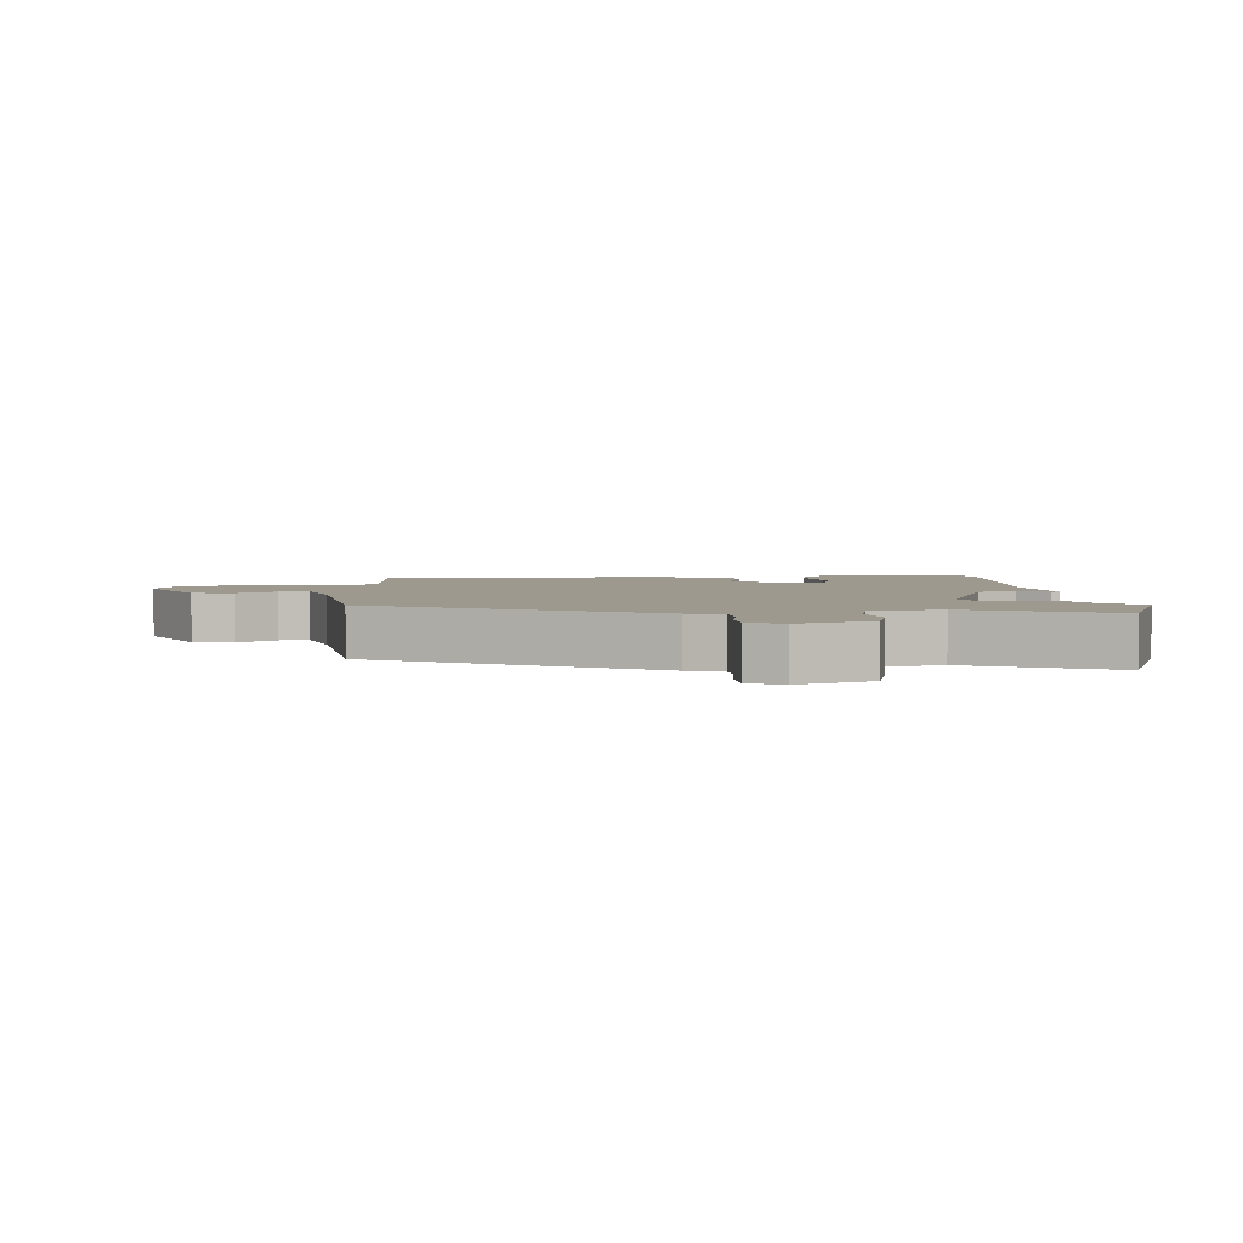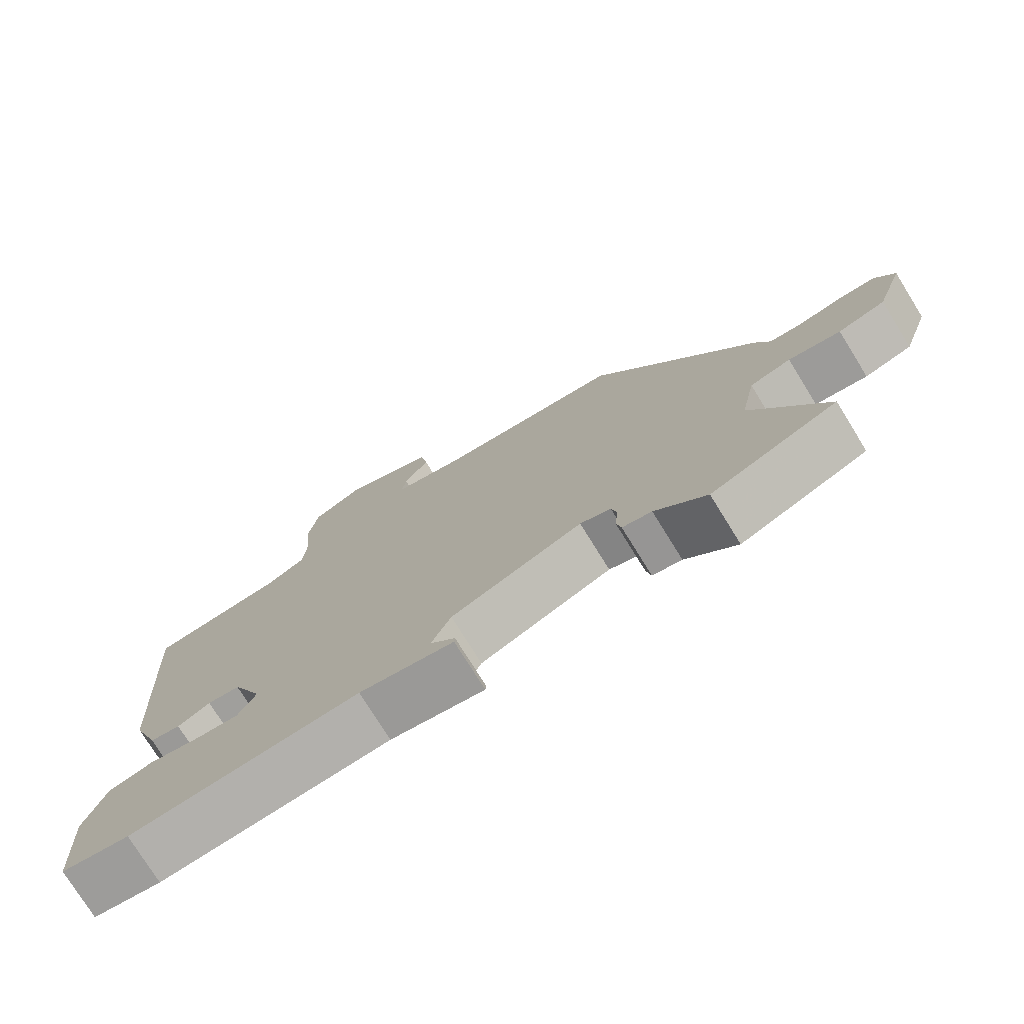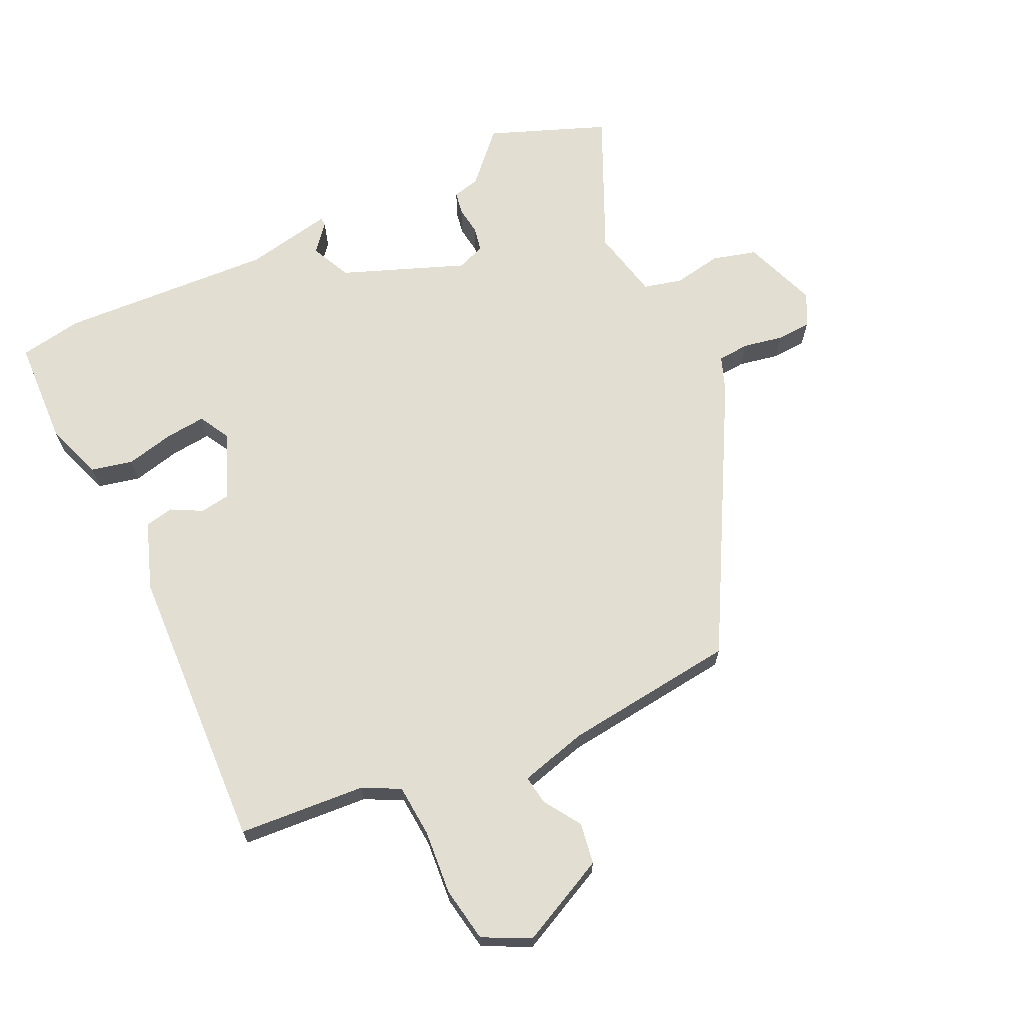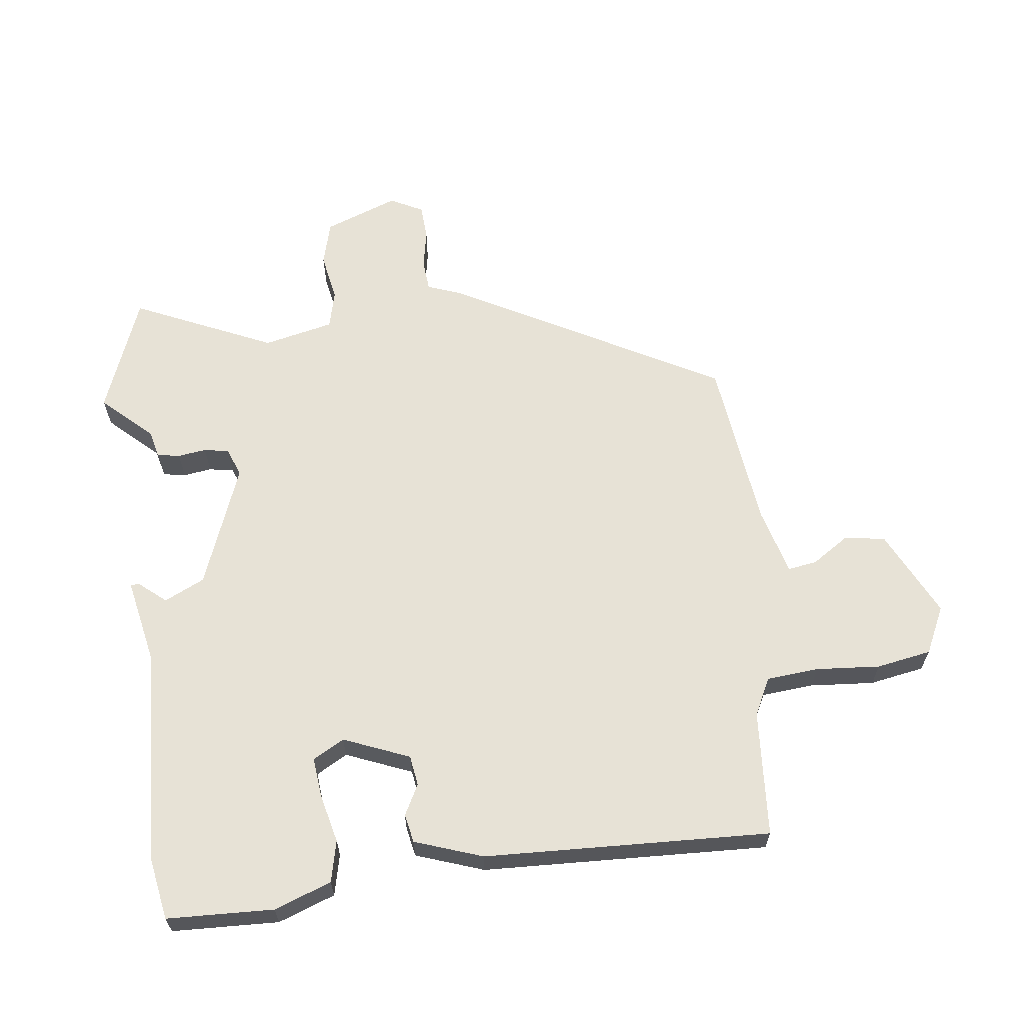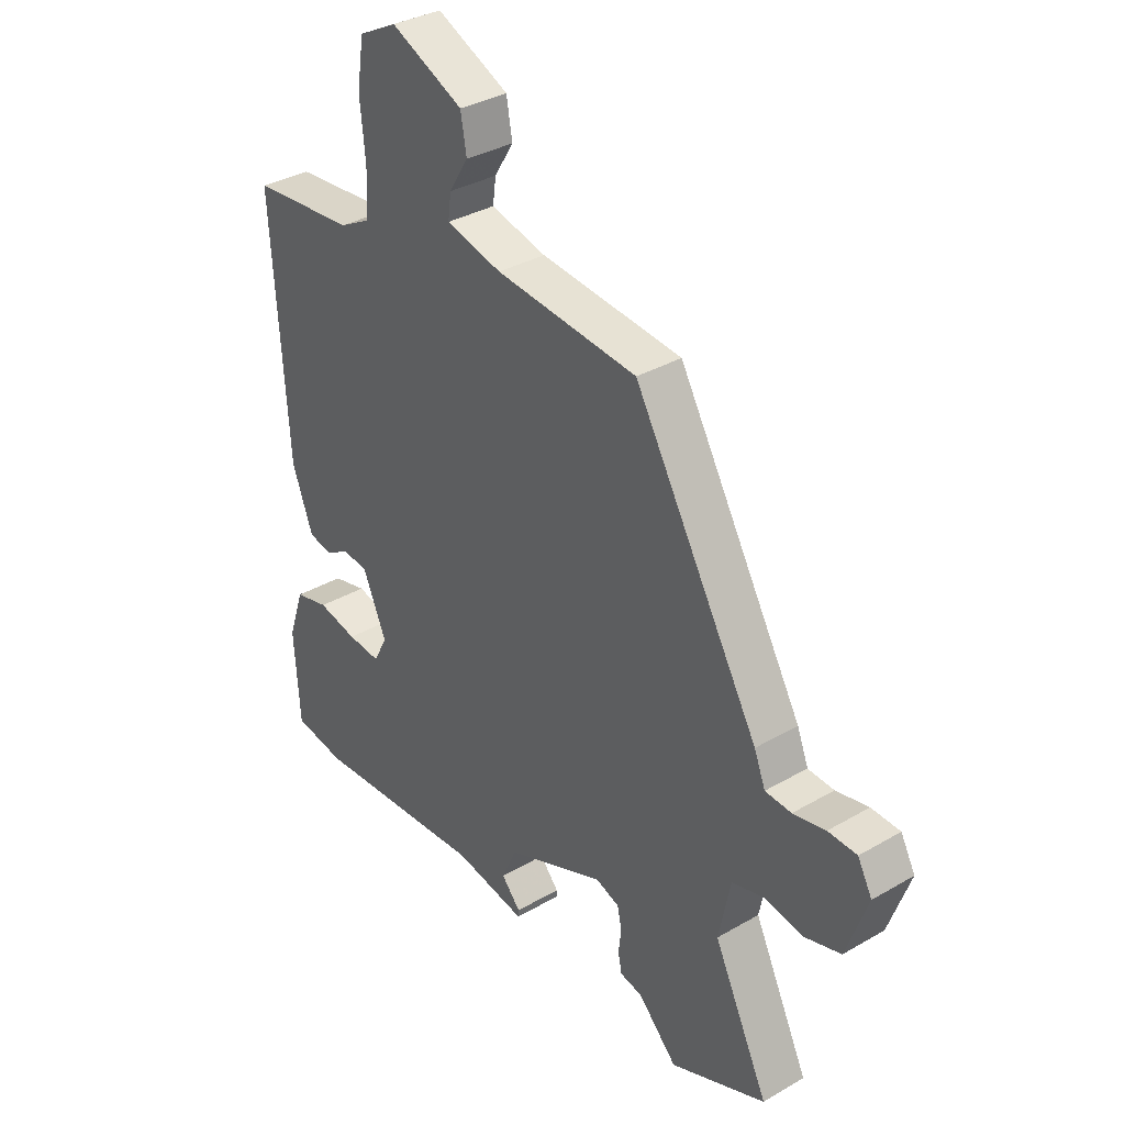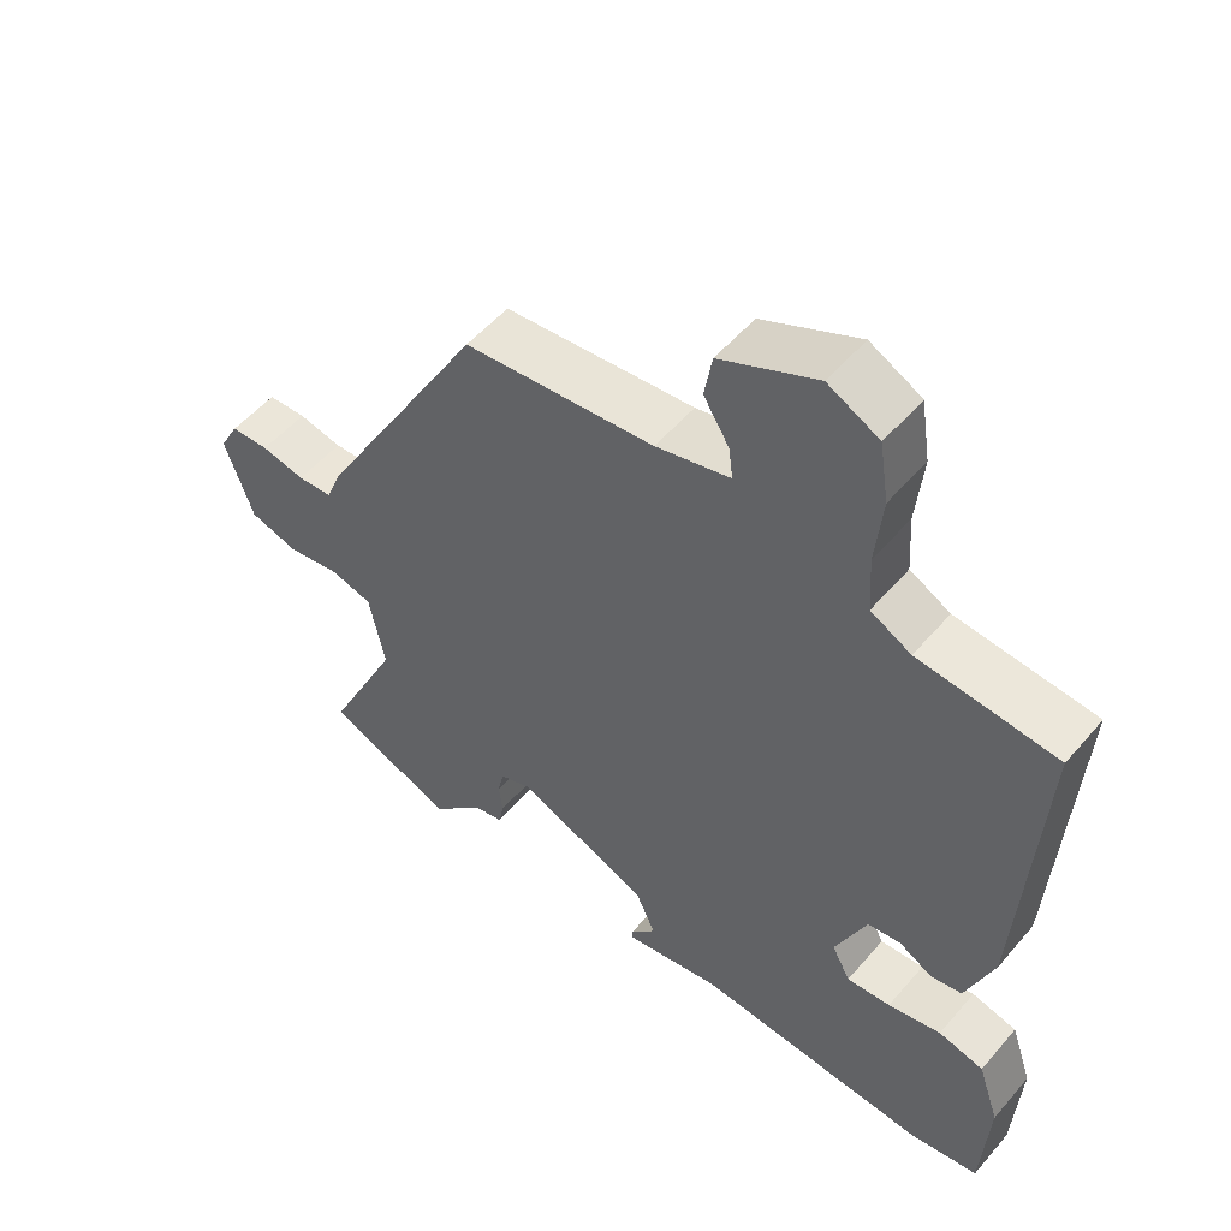
<metadata>
{"format":"obj","ext":"obj","renderer":"f3d","projection":"perspective","resolution":1024,"background":"white","views":[{"elev":3.5,"azim":83.9,"up":"+Y"},{"elev":-76.2,"azim":31.8,"up":"+Z"},{"elev":67.5,"azim":-26.4,"up":"+Y"},{"elev":63.4,"azim":-98.4,"up":"+Y"},{"elev":34.4,"azim":51.9,"up":"+Z"},{"elev":53.0,"azim":-140.6,"up":"+Z"}]}
</metadata>
<code>
v 0.589 0.07 -0.463
v 0.409 0.07 -0.537
v 0.336 0.07 -0.462
v 0.294 0.07 -0.453
v 0.287 0.07 -0.418
v 0.292 0.07 -0.374
v 0.284 0.07 -0.336
v 0.24 0.07 -0.32
v 0.052 0.07 -0.397
v 0.024 0.07 -0.46
v 0.06 0.07 -0.501
v 0.059 0.07 -0.514
v -0.076 0.07 -0.49
v -0.406 0.07 -0.514
v -0.504 0.07 -0.499
v -0.514 0.07 -0.334
v -0.484 0.07 -0.245
v -0.42 0.07 -0.229
v -0.345 0.07 -0.245
v -0.283 0.07 -0.25
v -0.257 0.07 -0.201
v -0.301 0.07 -0.1
v -0.348 0.07 -0.094
v -0.395 0.07 -0.12
v -0.439 0.07 -0.112
v -0.478 0.07 -0.008
v -0.506 0.07 0.434
v -0.311 0.07 0.452
v -0.254 0.07 0.482
v -0.249 0.07 0.563
v -0.259 0.07 0.662
v -0.246 0.07 0.747
v -0.174 0.07 0.784
v -0.038 0.07 0.721
v -0.027 0.07 0.658
v -0.063 0.07 0.6
v -0.069 0.07 0.555
v 0.036 0.07 0.529
v 0.303 0.07 0.503
v 0.538 0.07 0.094
v 0.559 0.07 0.041
v 0.608 0.07 0.038
v 0.669 0.07 0.051
v 0.723 0.07 0.049
v 0.75 0.07 -0.001
v 0.71 0.07 -0.116
v 0.642 0.07 -0.136
v 0.567 0.07 -0.124
v 0.508 0.07 -0.14
v 0.486 0.07 -0.249
v 0.589 0 -0.463
v 0.409 0 -0.537
v 0.336 0 -0.462
v 0.294 0 -0.453
v 0.287 0 -0.418
v 0.292 0 -0.374
v 0.284 0 -0.336
v 0.24 0 -0.32
v 0.052 0 -0.397
v 0.024 0 -0.46
v 0.06 0 -0.501
v 0.059 0 -0.514
v -0.076 0 -0.49
v -0.406 0 -0.514
v -0.504 0 -0.499
v -0.514 0 -0.334
v -0.484 0 -0.245
v -0.42 0 -0.229
v -0.345 0 -0.245
v -0.283 0 -0.25
v -0.257 0 -0.201
v -0.301 0 -0.1
v -0.348 0 -0.094
v -0.395 0 -0.12
v -0.439 0 -0.112
v -0.478 0 -0.008
v -0.506 0 0.434
v -0.311 0 0.452
v -0.254 0 0.482
v -0.249 0 0.563
v -0.259 0 0.662
v -0.246 0 0.747
v -0.174 0 0.784
v -0.038 0 0.721
v -0.027 0 0.658
v -0.063 0 0.6
v -0.069 0 0.555
v 0.036 0 0.529
v 0.303 0 0.503
v 0.538 0 0.094
v 0.559 0 0.041
v 0.608 0 0.038
v 0.669 0 0.051
v 0.723 0 0.049
v 0.75 0 -0.001
v 0.71 0 -0.116
v 0.642 0 -0.136
v 0.567 0 -0.124
v 0.508 0 -0.14
v 0.486 0 -0.249
f 46 47 48
f 45 46 48
f 44 45 48
f 43 44 48
f 42 43 48
f 41 42 48 49
f 40 41 49
f 39 40 49
f 38 39 49
f 37 38 49 50
f 34 35 36
f 33 34 36
f 32 33 36
f 31 32 36
f 30 31 36
f 29 30 36 37
f 37 50 1
f 29 37 1
f 28 29 1
f 26 27 28
f 25 26 28
f 24 25 28
f 23 24 28
f 17 18 19
f 16 17 19
f 15 16 19
f 14 15 19
f 13 14 19
f 13 19 20
f 12 13 20
f 11 12 20
f 10 11 20
f 9 10 20 21
f 3 4 5 6
f 3 6 7
f 2 3 7
f 1 2 7
f 28 1 7
f 22 23 28
f 21 22 28
f 9 21 28
f 8 9 28
f 7 8 28
f 98 97 96
f 98 96 95
f 98 95 94
f 98 94 93
f 98 93 92
f 99 98 92 91
f 99 91 90
f 99 90 89
f 99 89 88
f 100 99 88 87
f 86 85 84
f 86 84 83
f 86 83 82
f 86 82 81
f 86 81 80
f 87 86 80 79
f 51 100 87
f 51 87 79
f 51 79 78
f 78 77 76
f 78 76 75
f 78 75 74
f 78 74 73
f 69 68 67
f 69 67 66
f 69 66 65
f 69 65 64
f 69 64 63
f 70 69 63
f 70 63 62
f 70 62 61
f 70 61 60
f 71 70 60 59
f 56 55 54 53
f 57 56 53
f 57 53 52
f 57 52 51
f 57 51 78
f 78 73 72
f 78 72 71
f 78 71 59
f 78 59 58
f 78 58 57
f 1 51 52 2
f 2 52 53 3
f 3 53 54 4
f 4 54 55 5
f 5 55 56 6
f 6 56 57 7
f 7 57 58 8
f 8 58 59 9
f 9 59 60 10
f 10 60 61 11
f 11 61 62 12
f 12 62 63 13
f 13 63 64 14
f 14 64 65 15
f 15 65 66 16
f 16 66 67 17
f 17 67 68 18
f 18 68 69 19
f 19 69 70 20
f 20 70 71 21
f 21 71 72 22
f 22 72 73 23
f 23 73 74 24
f 24 74 75 25
f 25 75 76 26
f 26 76 77 27
f 27 77 78 28
f 28 78 79 29
f 29 79 80 30
f 30 80 81 31
f 31 81 82 32
f 32 82 83 33
f 33 83 84 34
f 34 84 85 35
f 35 85 86 36
f 36 86 87 37
f 37 87 88 38
f 38 88 89 39
f 39 89 90 40
f 40 90 91 41
f 41 91 92 42
f 42 92 93 43
f 43 93 94 44
f 44 94 95 45
f 45 95 96 46
f 46 96 97 47
f 47 97 98 48
f 48 98 99 49
f 49 99 100 50
f 50 100 51 1

</code>
